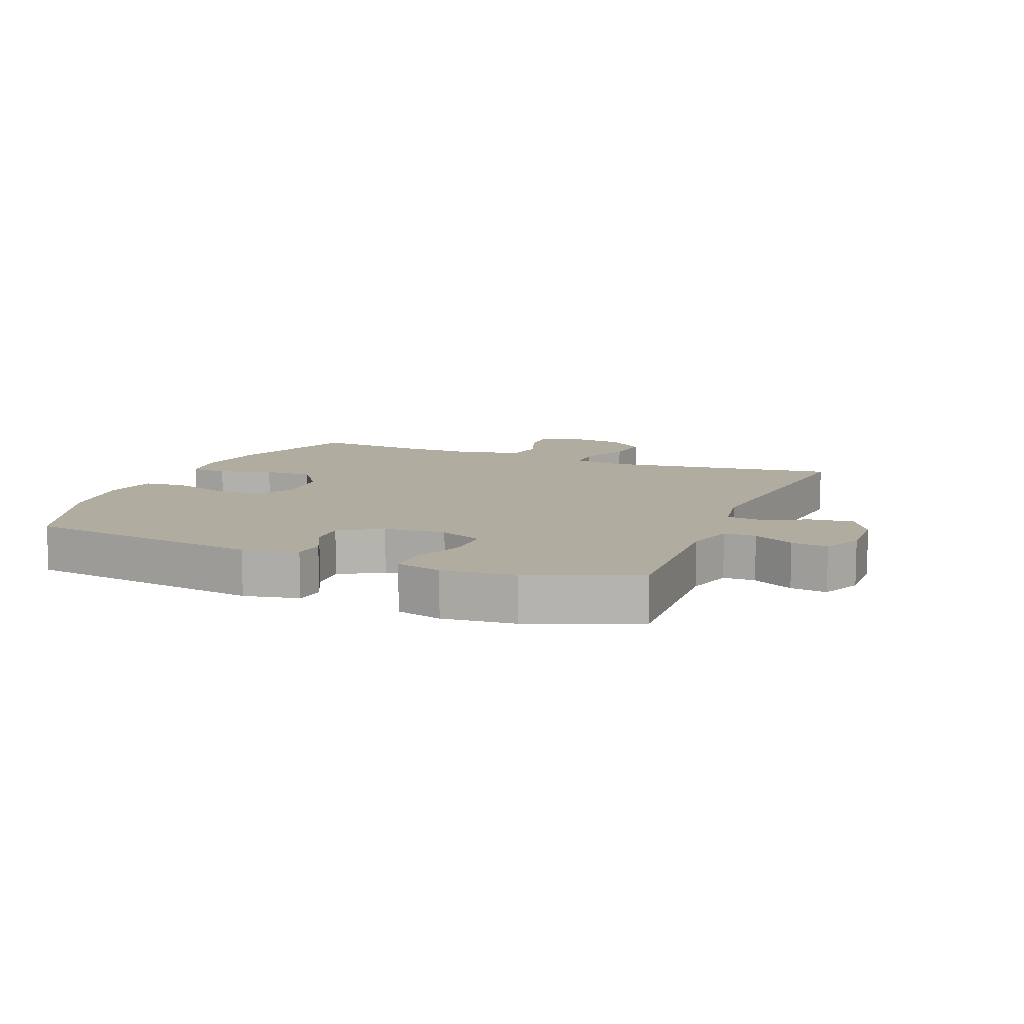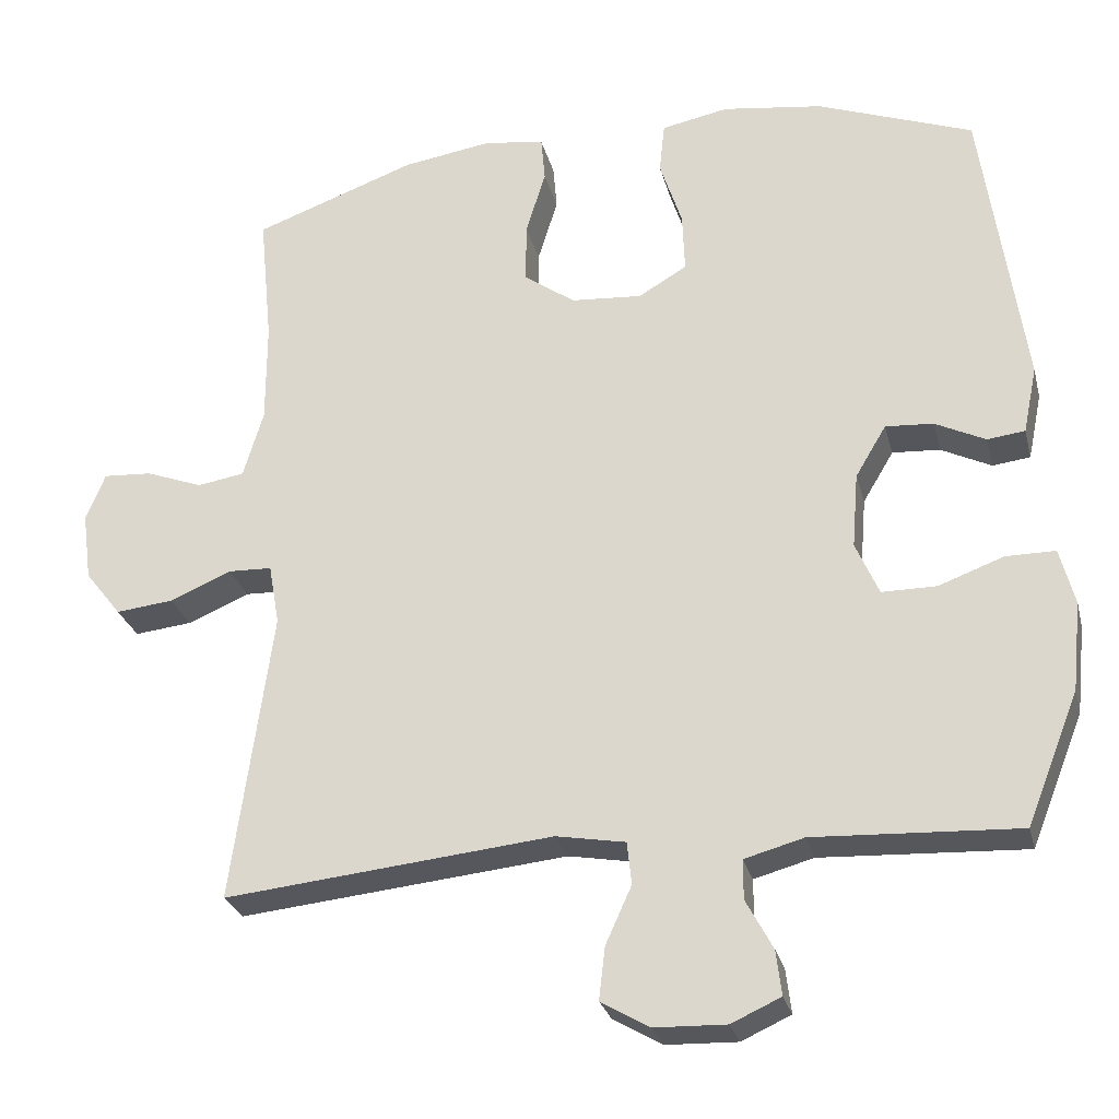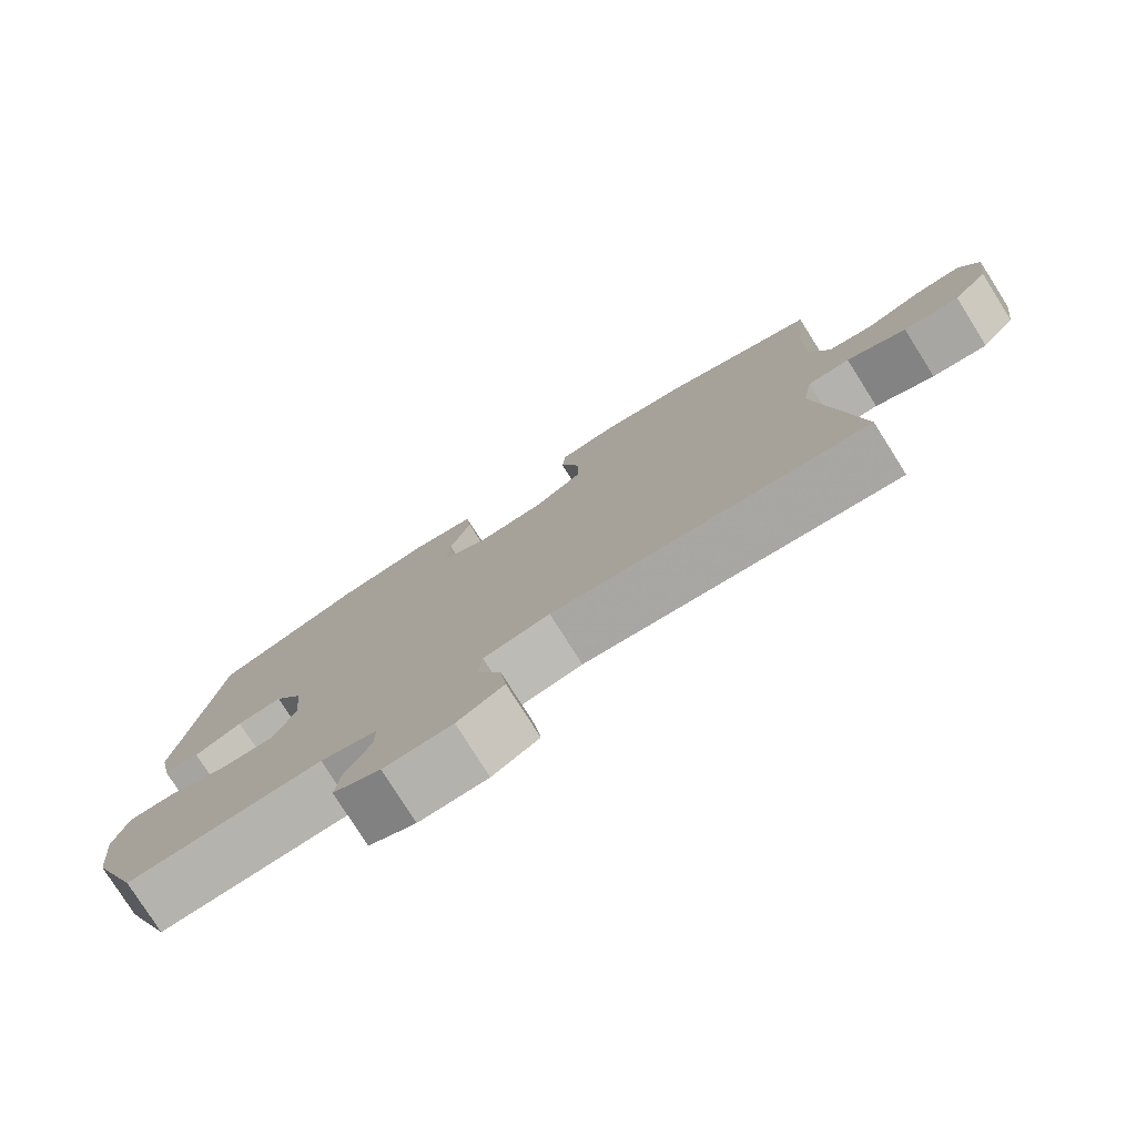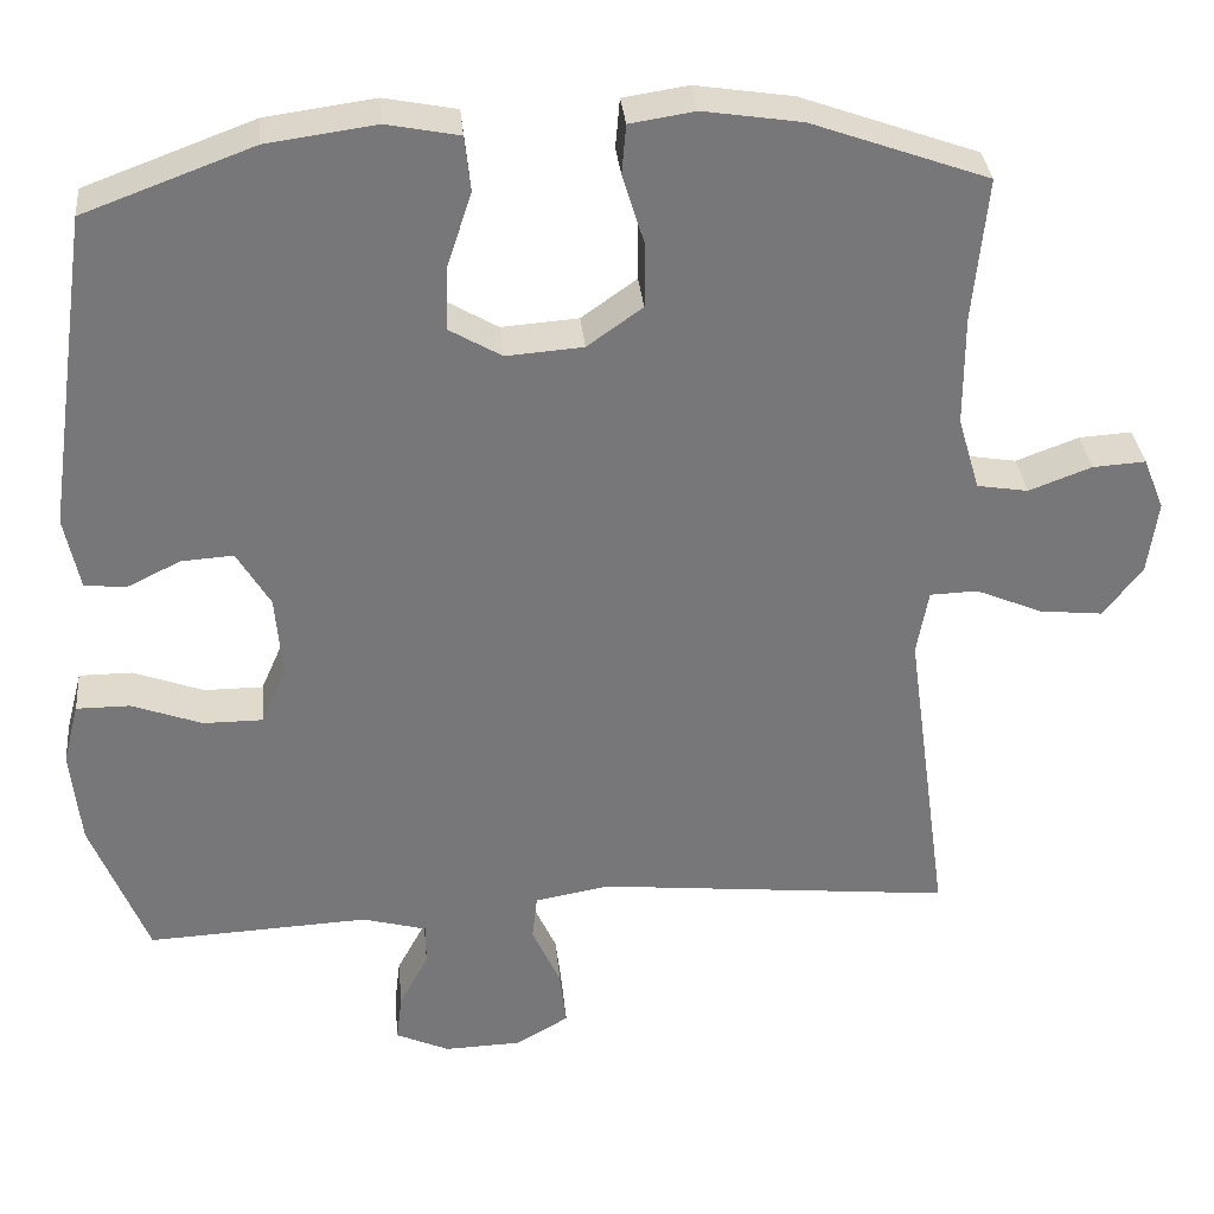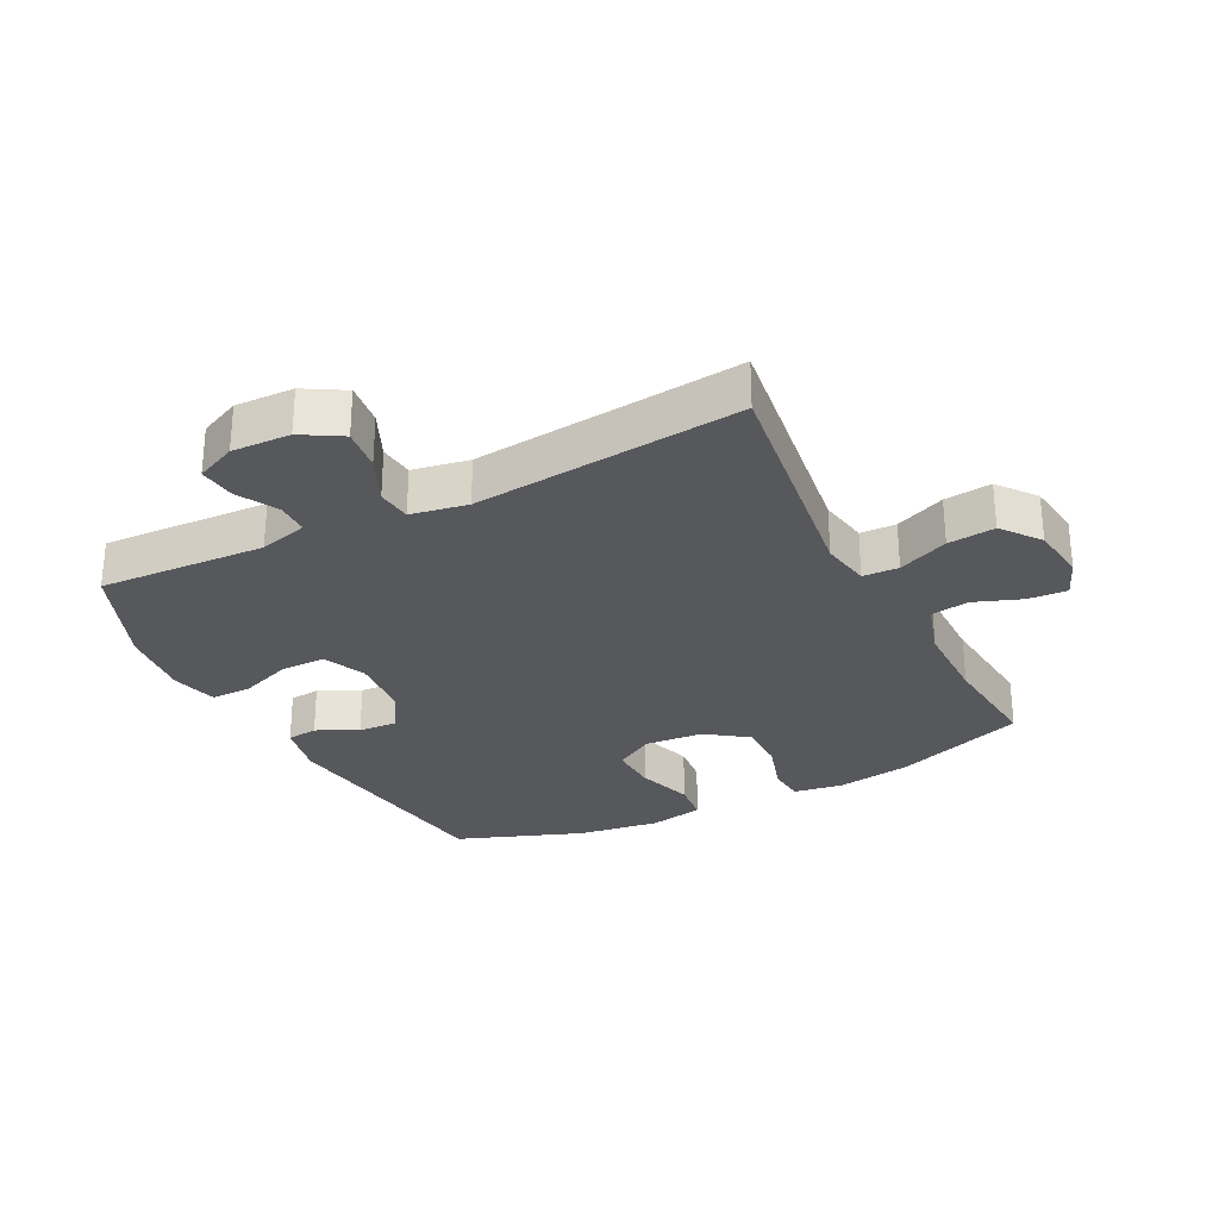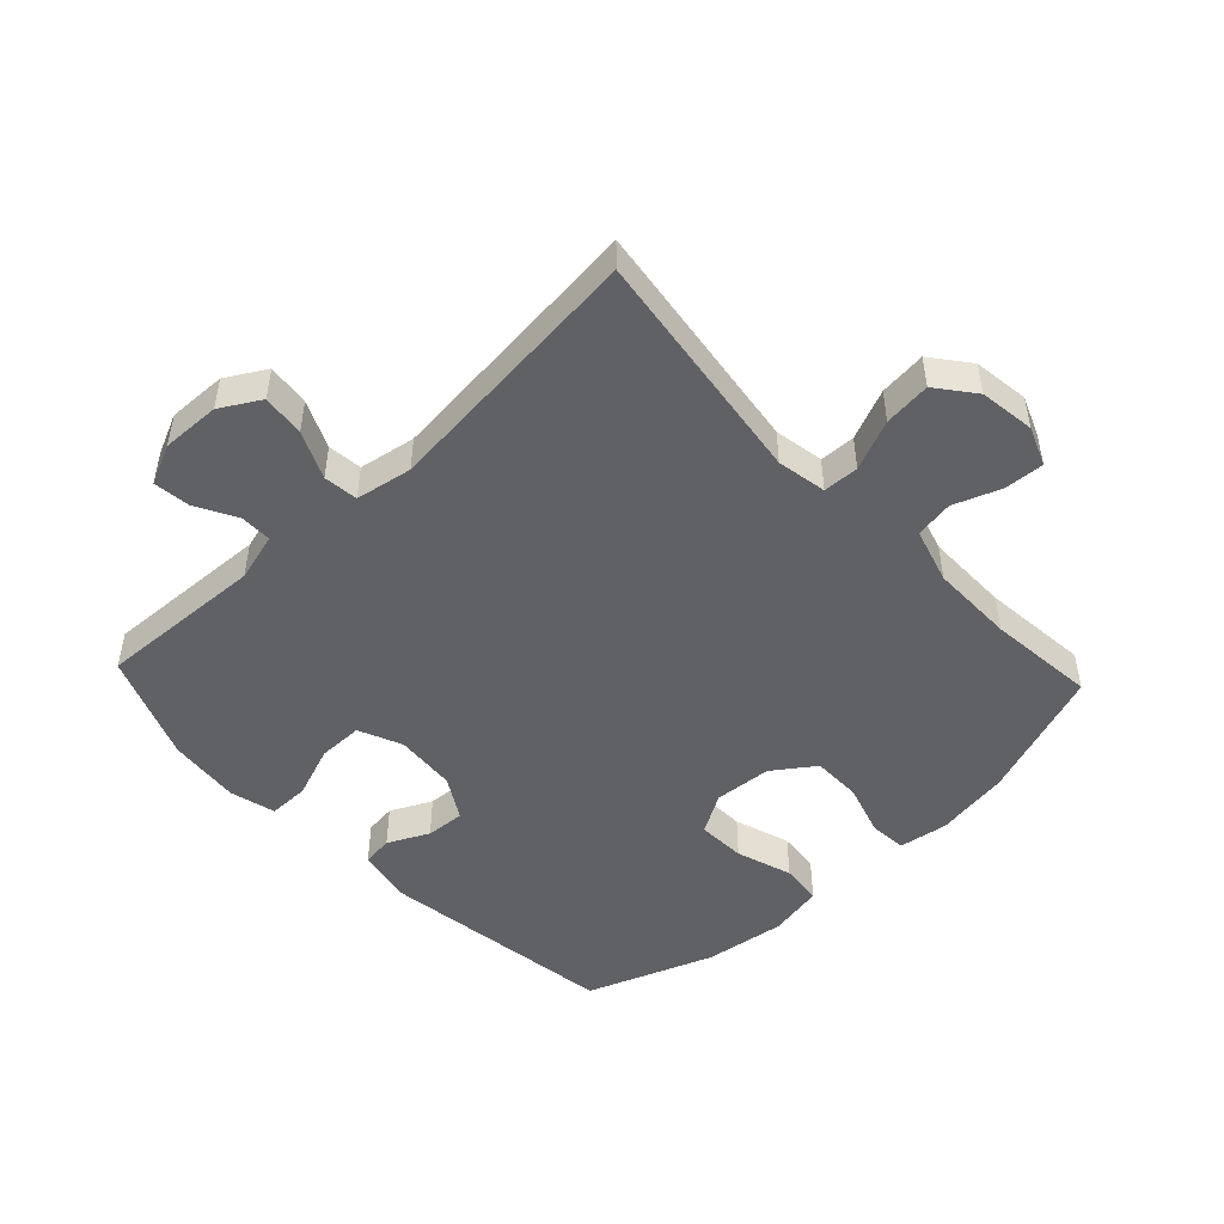
<metadata>
{"format":"obj","ext":"obj","renderer":"f3d","projection":"perspective","resolution":1024,"background":"white","views":[{"elev":10.1,"azim":112.1,"up":"+Y"},{"elev":-27.1,"azim":13.7,"up":"+Z"},{"elev":-78.4,"azim":-147.7,"up":"+Z"},{"elev":33.1,"azim":174.6,"up":"+Z"},{"elev":-28.7,"azim":-153.0,"up":"+Y"},{"elev":-48.9,"azim":-136.7,"up":"+Y"}]}
</metadata>
<code>
v 0.5 0.07 -0.5
v 0.235 0.07 -0.487
v 0.158 0.07 -0.508
v 0.158 0.07 -0.559
v 0.193 0.07 -0.624
v 0.2 0.07 -0.682
v 0.136 0.07 -0.711
v 0.043 0.07 -0.708
v -0.02 0.07 -0.671
v -0.012 0.07 -0.603
v 0.022 0.07 -0.528
v 0.016 0.07 -0.473
v -0.074 0.07 -0.457
v -0.5 0.07 -0.5
v -0.448 0.07 -0.121
v -0.462 0.07 -0.042
v -0.519 0.07 -0.04
v -0.599 0.07 -0.074
v -0.674 0.07 -0.082
v -0.721 0.07 -0.022
v -0.733 0.07 0.067
v -0.708 0.07 0.129
v -0.645 0.07 0.125
v -0.57 0.07 0.097
v -0.509 0.07 0.107
v -0.483 0.07 0.195
v -0.483 0.07 0.328
v -0.5 0.07 0.5
v -0.289 0.07 0.576
v -0.172 0.07 0.594
v -0.094 0.07 0.582
v -0.089 0.07 0.523
v -0.115 0.07 0.439
v -0.115 0.07 0.361
v -0.049 0.07 0.314
v 0.043 0.07 0.307
v 0.106 0.07 0.344
v 0.103 0.07 0.421
v 0.074 0.07 0.51
v 0.081 0.07 0.576
v 0.168 0.07 0.593
v 0.298 0.07 0.575
v 0.5 0.07 0.5
v 0.554 0.07 0.119
v 0.536 0.07 0.032
v 0.487 0.07 0.026
v 0.422 0.07 0.058
v 0.36 0.07 0.062
v 0.32 0.07 -0.005
v 0.312 0.07 -0.103
v 0.342 0.07 -0.172
v 0.413 0.07 -0.172
v 0.497 0.07 -0.141
v 0.561 0.07 -0.141
v 0.58 0.07 -0.214
v 0.568 0.07 -0.329
v 0.5 0 -0.5
v 0.235 0 -0.487
v 0.158 0 -0.508
v 0.158 0 -0.559
v 0.193 0 -0.624
v 0.2 0 -0.682
v 0.136 0 -0.711
v 0.043 0 -0.708
v -0.02 0 -0.671
v -0.012 0 -0.603
v 0.022 0 -0.528
v 0.016 0 -0.473
v -0.074 0 -0.457
v -0.5 0 -0.5
v -0.448 0 -0.121
v -0.462 0 -0.042
v -0.519 0 -0.04
v -0.599 0 -0.074
v -0.674 0 -0.082
v -0.721 0 -0.022
v -0.733 0 0.067
v -0.708 0 0.129
v -0.645 0 0.125
v -0.57 0 0.097
v -0.509 0 0.107
v -0.483 0 0.195
v -0.483 0 0.328
v -0.5 0 0.5
v -0.289 0 0.576
v -0.172 0 0.594
v -0.094 0 0.582
v -0.089 0 0.523
v -0.115 0 0.439
v -0.115 0 0.361
v -0.049 0 0.314
v 0.043 0 0.307
v 0.106 0 0.344
v 0.103 0 0.421
v 0.074 0 0.51
v 0.081 0 0.576
v 0.168 0 0.593
v 0.298 0 0.575
v 0.5 0 0.5
v 0.554 0 0.119
v 0.536 0 0.032
v 0.487 0 0.026
v 0.422 0 0.058
v 0.36 0 0.062
v 0.32 0 -0.005
v 0.312 0 -0.103
v 0.342 0 -0.172
v 0.413 0 -0.172
v 0.497 0 -0.141
v 0.561 0 -0.141
v 0.58 0 -0.214
v 0.568 0 -0.329
f 56 1 2
f 55 56 2
f 54 55 2
f 53 54 2
f 52 53 2
f 51 52 2 3
f 50 51 3
f 49 50 3
f 45 46 47
f 44 45 47
f 43 44 47
f 42 43 47
f 41 42 47
f 40 41 47
f 39 40 47
f 38 39 47
f 37 38 47 48
f 36 37 48 49
f 31 32 33
f 30 31 33
f 29 30 33
f 28 29 33
f 27 28 33
f 26 27 33 34
f 25 26 34 35
f 22 23 24
f 21 22 24
f 20 21 24
f 19 20 24
f 18 19 24
f 17 18 24
f 16 17 24 25
f 13 14 15
f 12 13 15 16
f 9 10 11
f 8 9 11
f 7 8 11
f 6 7 11
f 5 6 11
f 4 5 11
f 3 4 11 12
f 35 36 49
f 25 35 49
f 16 25 49
f 12 16 49
f 3 12 49
f 58 57 112
f 58 112 111
f 58 111 110
f 58 110 109
f 58 109 108
f 59 58 108 107
f 59 107 106
f 59 106 105
f 103 102 101
f 103 101 100
f 103 100 99
f 103 99 98
f 103 98 97
f 103 97 96
f 103 96 95
f 103 95 94
f 104 103 94 93
f 105 104 93 92
f 89 88 87
f 89 87 86
f 89 86 85
f 89 85 84
f 89 84 83
f 90 89 83 82
f 91 90 82 81
f 80 79 78
f 80 78 77
f 80 77 76
f 80 76 75
f 80 75 74
f 80 74 73
f 81 80 73 72
f 71 70 69
f 72 71 69 68
f 67 66 65
f 67 65 64
f 67 64 63
f 67 63 62
f 67 62 61
f 67 61 60
f 68 67 60 59
f 105 92 91
f 105 91 81
f 105 81 72
f 105 72 68
f 105 68 59
f 1 57 58 2
f 2 58 59 3
f 3 59 60 4
f 4 60 61 5
f 5 61 62 6
f 6 62 63 7
f 7 63 64 8
f 8 64 65 9
f 9 65 66 10
f 10 66 67 11
f 11 67 68 12
f 12 68 69 13
f 13 69 70 14
f 14 70 71 15
f 15 71 72 16
f 16 72 73 17
f 17 73 74 18
f 18 74 75 19
f 19 75 76 20
f 20 76 77 21
f 21 77 78 22
f 22 78 79 23
f 23 79 80 24
f 24 80 81 25
f 25 81 82 26
f 26 82 83 27
f 27 83 84 28
f 28 84 85 29
f 29 85 86 30
f 30 86 87 31
f 31 87 88 32
f 32 88 89 33
f 33 89 90 34
f 34 90 91 35
f 35 91 92 36
f 36 92 93 37
f 37 93 94 38
f 38 94 95 39
f 39 95 96 40
f 40 96 97 41
f 41 97 98 42
f 42 98 99 43
f 43 99 100 44
f 44 100 101 45
f 45 101 102 46
f 46 102 103 47
f 47 103 104 48
f 48 104 105 49
f 49 105 106 50
f 50 106 107 51
f 51 107 108 52
f 52 108 109 53
f 53 109 110 54
f 54 110 111 55
f 55 111 112 56
f 56 112 57 1

</code>
